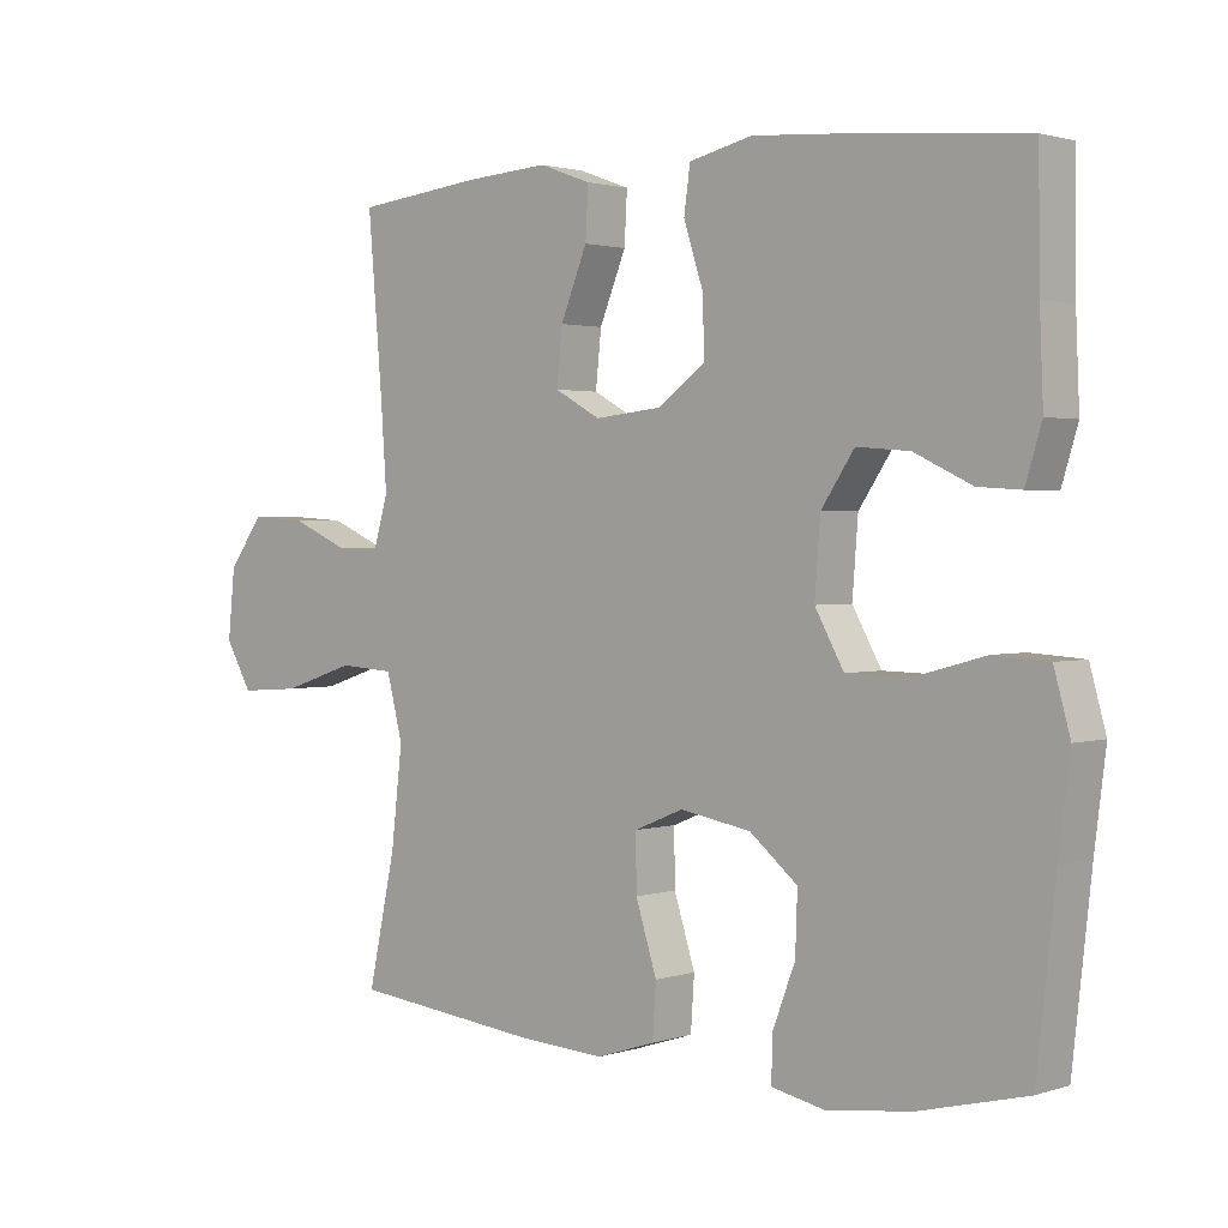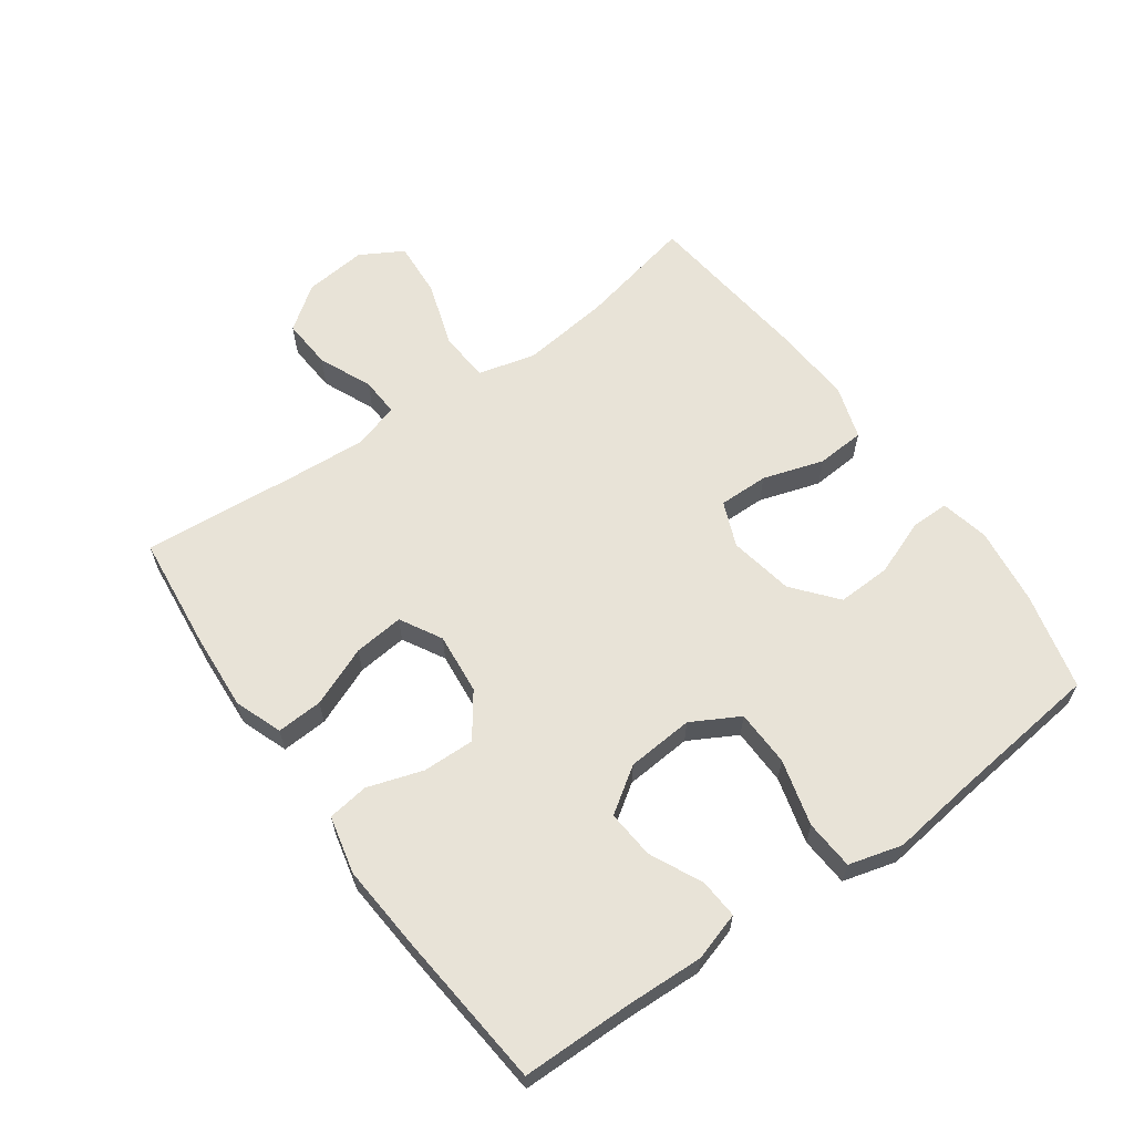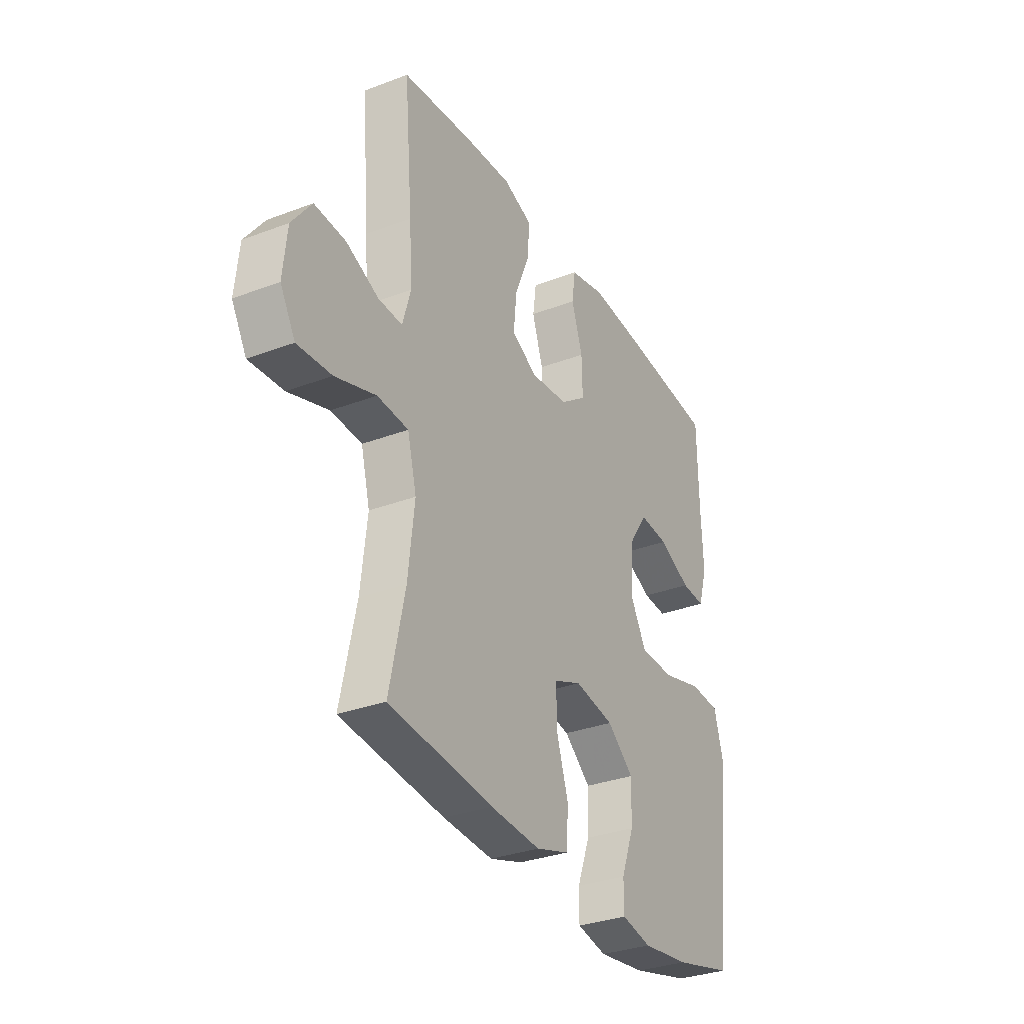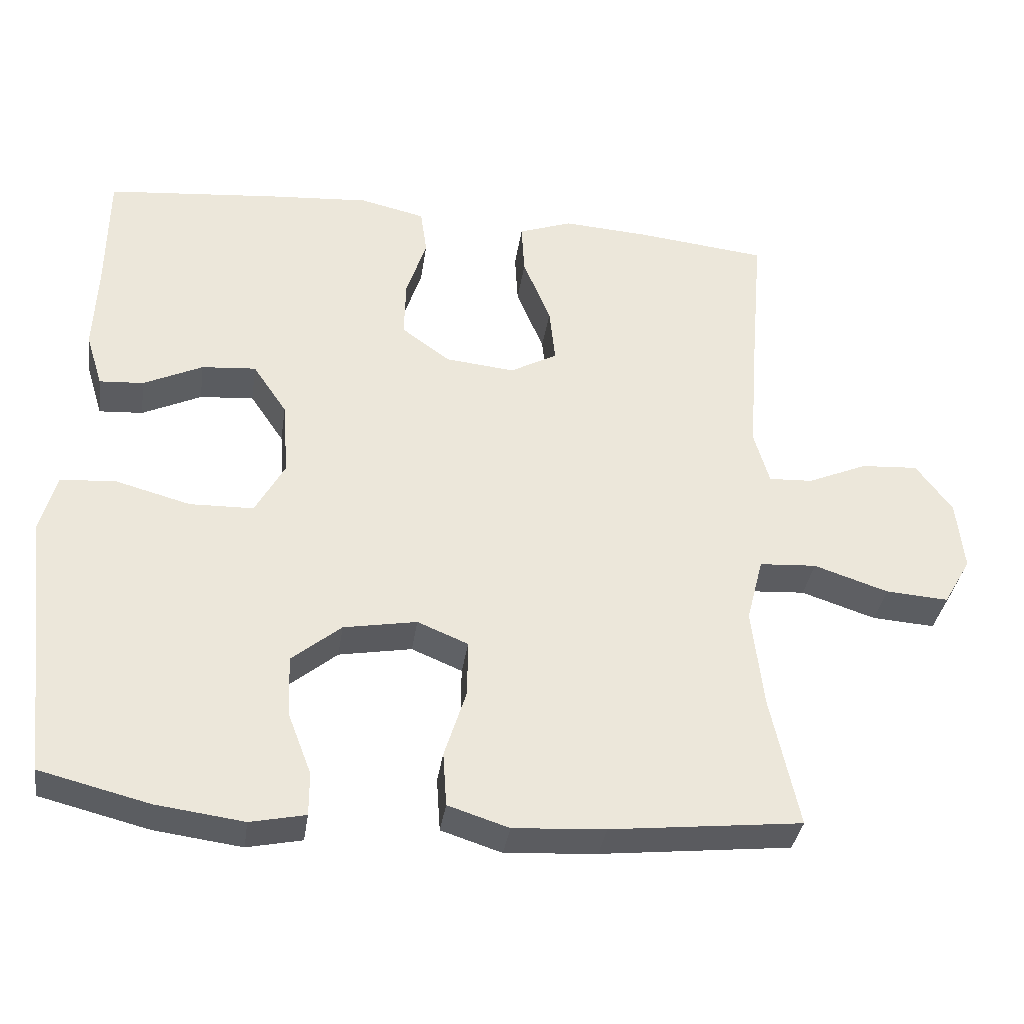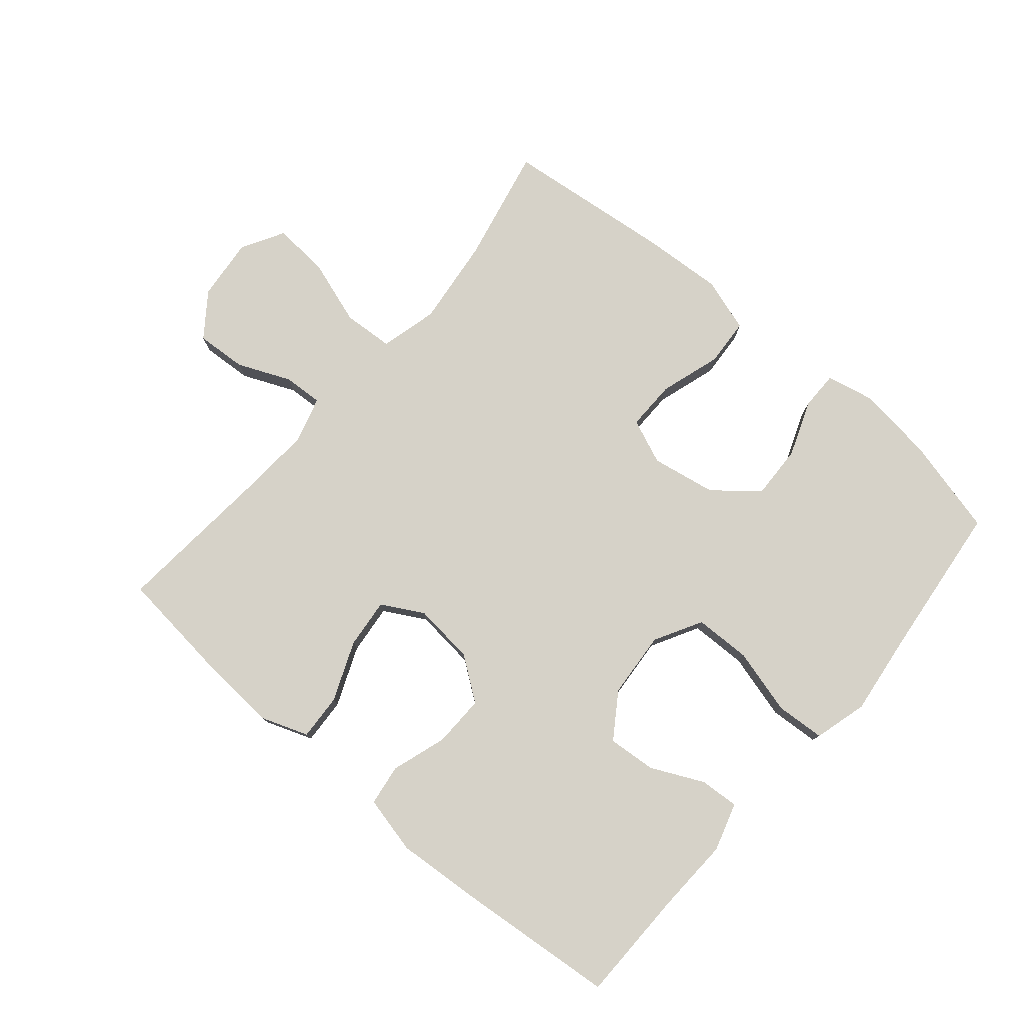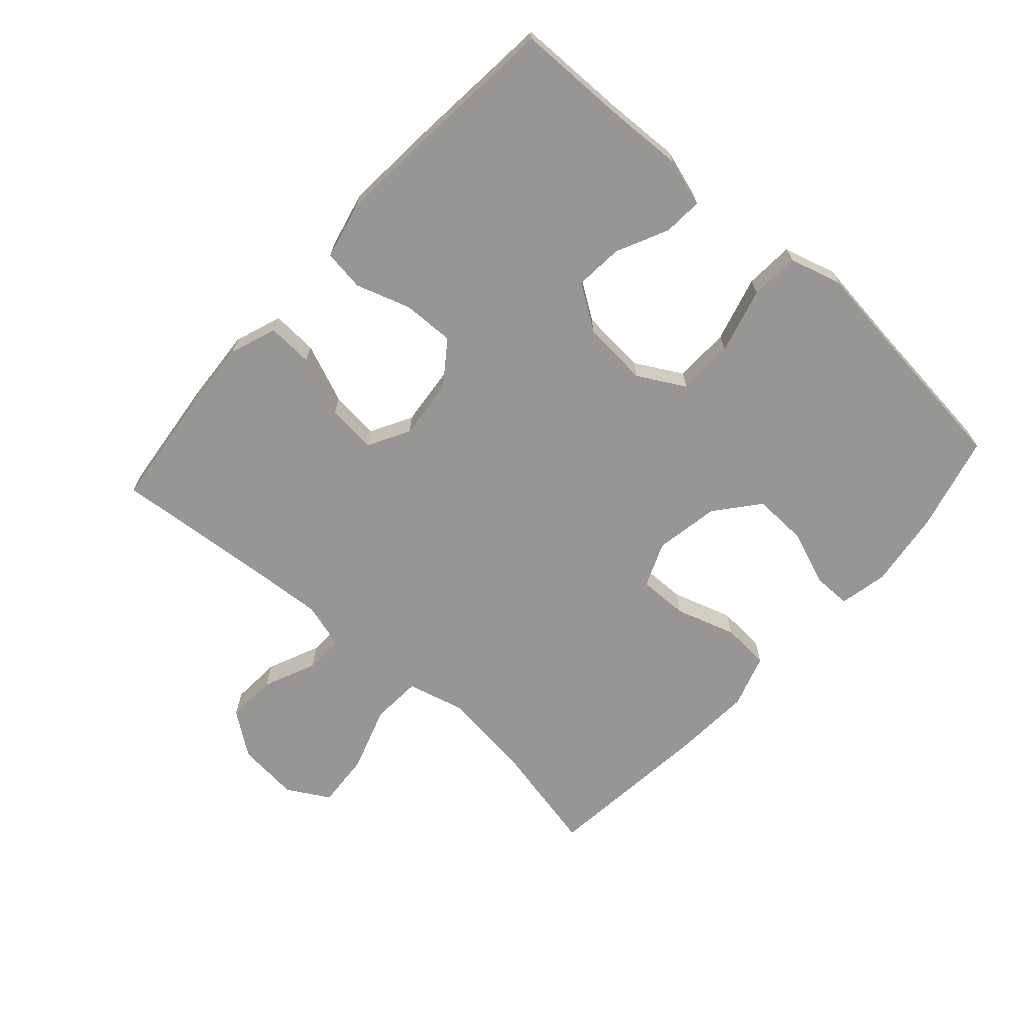
<metadata>
{"format":"obj","ext":"obj","renderer":"f3d","projection":"perspective","resolution":1024,"background":"white","views":[{"elev":1.8,"azim":41.4,"up":"+Z"},{"elev":62.3,"azim":54.4,"up":"+Y"},{"elev":-32.1,"azim":-62.0,"up":"+Z"},{"elev":-35.6,"azim":171.7,"up":"+Z"},{"elev":78.1,"azim":40.4,"up":"+Y"},{"elev":-68.0,"azim":48.2,"up":"+Y"}]}
</metadata>
<code>
v -0.5 0.07 0.5
v -0.319 0.07 0.52
v -0.2 0.07 0.528
v -0.126 0.07 0.501
v -0.13 0.07 0.429
v -0.168 0.07 0.336
v -0.176 0.07 0.258
v -0.111 0.07 0.222
v -0.015 0.07 0.232
v 0.052 0.07 0.281
v 0.05 0.07 0.362
v 0.022 0.07 0.448
v 0.031 0.07 0.512
v 0.121 0.07 0.533
v 0.255 0.07 0.523
v 0.5 0.07 0.5
v 0.502 0.07 0.328
v 0.507 0.07 0.207
v 0.484 0.07 0.132
v 0.423 0.07 0.136
v 0.341 0.07 0.175
v 0.266 0.07 0.181
v 0.219 0.07 0.111
v 0.211 0.07 0.007
v 0.252 0.07 -0.067
v 0.34 0.07 -0.069
v 0.443 0.07 -0.041
v 0.52 0.07 -0.046
v 0.543 0.07 -0.129
v 0.527 0.07 -0.256
v 0.5 0.07 -0.5
v 0.349 0.07 -0.538
v 0.228 0.07 -0.554
v 0.152 0.07 -0.538
v 0.152 0.07 -0.478
v 0.185 0.07 -0.391
v 0.188 0.07 -0.307
v 0.12 0.07 -0.251
v 0.019 0.07 -0.233
v -0.051 0.07 -0.262
v -0.05 0.07 -0.34
v -0.02 0.07 -0.435
v -0.025 0.07 -0.51
v -0.109 0.07 -0.537
v -0.236 0.07 -0.529
v -0.5 0.07 -0.5
v -0.461 0.07 -0.318
v -0.445 0.07 -0.18
v -0.468 0.07 -0.09
v -0.547 0.07 -0.085
v -0.65 0.07 -0.119
v -0.737 0.07 -0.125
v -0.775 0.07 -0.059
v -0.765 0.07 0.039
v -0.715 0.07 0.107
v -0.636 0.07 0.102
v -0.553 0.07 0.066
v -0.492 0.07 0.063
v -0.471 0.07 0.136
v -0.479 0.07 0.253
v -0.5 0 0.5
v -0.319 0 0.52
v -0.2 0 0.528
v -0.126 0 0.501
v -0.13 0 0.429
v -0.168 0 0.336
v -0.176 0 0.258
v -0.111 0 0.222
v -0.015 0 0.232
v 0.052 0 0.281
v 0.05 0 0.362
v 0.022 0 0.448
v 0.031 0 0.512
v 0.121 0 0.533
v 0.255 0 0.523
v 0.5 0 0.5
v 0.502 0 0.328
v 0.507 0 0.207
v 0.484 0 0.132
v 0.423 0 0.136
v 0.341 0 0.175
v 0.266 0 0.181
v 0.219 0 0.111
v 0.211 0 0.007
v 0.252 0 -0.067
v 0.34 0 -0.069
v 0.443 0 -0.041
v 0.52 0 -0.046
v 0.543 0 -0.129
v 0.527 0 -0.256
v 0.5 0 -0.5
v 0.349 0 -0.538
v 0.228 0 -0.554
v 0.152 0 -0.538
v 0.152 0 -0.478
v 0.185 0 -0.391
v 0.188 0 -0.307
v 0.12 0 -0.251
v 0.019 0 -0.233
v -0.051 0 -0.262
v -0.05 0 -0.34
v -0.02 0 -0.435
v -0.025 0 -0.51
v -0.109 0 -0.537
v -0.236 0 -0.529
v -0.5 0 -0.5
v -0.461 0 -0.318
v -0.445 0 -0.18
v -0.468 0 -0.09
v -0.547 0 -0.085
v -0.65 0 -0.119
v -0.737 0 -0.125
v -0.775 0 -0.059
v -0.765 0 0.039
v -0.715 0 0.107
v -0.636 0 0.102
v -0.553 0 0.066
v -0.492 0 0.063
v -0.471 0 0.136
v -0.479 0 0.253
f 55 56 57
f 54 55 57
f 53 54 57
f 52 53 57
f 51 52 57
f 50 51 57
f 49 50 57 58
f 48 49 58 59
f 45 46 47
f 44 45 47
f 43 44 47
f 42 43 47
f 41 42 47
f 40 41 47 48
f 48 59 60
f 40 48 60
f 39 40 60
f 34 35 36
f 33 34 36
f 32 33 36
f 31 32 36
f 30 31 36
f 30 36 37
f 29 30 37
f 28 29 37
f 27 28 37
f 26 27 37
f 25 26 37 38
f 19 20 21
f 18 19 21
f 17 18 21
f 17 21 22
f 16 17 22
f 15 16 22
f 14 15 22
f 13 14 22
f 12 13 22
f 11 12 22
f 10 11 22 23
f 4 5 6
f 3 4 6
f 2 3 6
f 1 2 6
f 60 1 6
f 60 6 7
f 60 7 8
f 39 60 8
f 38 39 8
f 25 38 8
f 24 25 8
f 9 10 23 24
f 8 9 24
f 117 116 115
f 117 115 114
f 117 114 113
f 117 113 112
f 117 112 111
f 117 111 110
f 118 117 110 109
f 119 118 109 108
f 107 106 105
f 107 105 104
f 107 104 103
f 107 103 102
f 107 102 101
f 108 107 101 100
f 120 119 108
f 120 108 100
f 120 100 99
f 96 95 94
f 96 94 93
f 96 93 92
f 96 92 91
f 96 91 90
f 97 96 90
f 97 90 89
f 97 89 88
f 97 88 87
f 97 87 86
f 98 97 86 85
f 81 80 79
f 81 79 78
f 81 78 77
f 82 81 77
f 82 77 76
f 82 76 75
f 82 75 74
f 82 74 73
f 82 73 72
f 82 72 71
f 83 82 71 70
f 66 65 64
f 66 64 63
f 66 63 62
f 66 62 61
f 66 61 120
f 67 66 120
f 68 67 120
f 68 120 99
f 68 99 98
f 68 98 85
f 68 85 84
f 84 83 70 69
f 84 69 68
f 1 61 62 2
f 2 62 63 3
f 3 63 64 4
f 4 64 65 5
f 5 65 66 6
f 6 66 67 7
f 7 67 68 8
f 8 68 69 9
f 9 69 70 10
f 10 70 71 11
f 11 71 72 12
f 12 72 73 13
f 13 73 74 14
f 14 74 75 15
f 15 75 76 16
f 16 76 77 17
f 17 77 78 18
f 18 78 79 19
f 19 79 80 20
f 20 80 81 21
f 21 81 82 22
f 22 82 83 23
f 23 83 84 24
f 24 84 85 25
f 25 85 86 26
f 26 86 87 27
f 27 87 88 28
f 28 88 89 29
f 29 89 90 30
f 30 90 91 31
f 31 91 92 32
f 32 92 93 33
f 33 93 94 34
f 34 94 95 35
f 35 95 96 36
f 36 96 97 37
f 37 97 98 38
f 38 98 99 39
f 39 99 100 40
f 40 100 101 41
f 41 101 102 42
f 42 102 103 43
f 43 103 104 44
f 44 104 105 45
f 45 105 106 46
f 46 106 107 47
f 47 107 108 48
f 48 108 109 49
f 49 109 110 50
f 50 110 111 51
f 51 111 112 52
f 52 112 113 53
f 53 113 114 54
f 54 114 115 55
f 55 115 116 56
f 56 116 117 57
f 57 117 118 58
f 58 118 119 59
f 59 119 120 60
f 60 120 61 1

</code>
